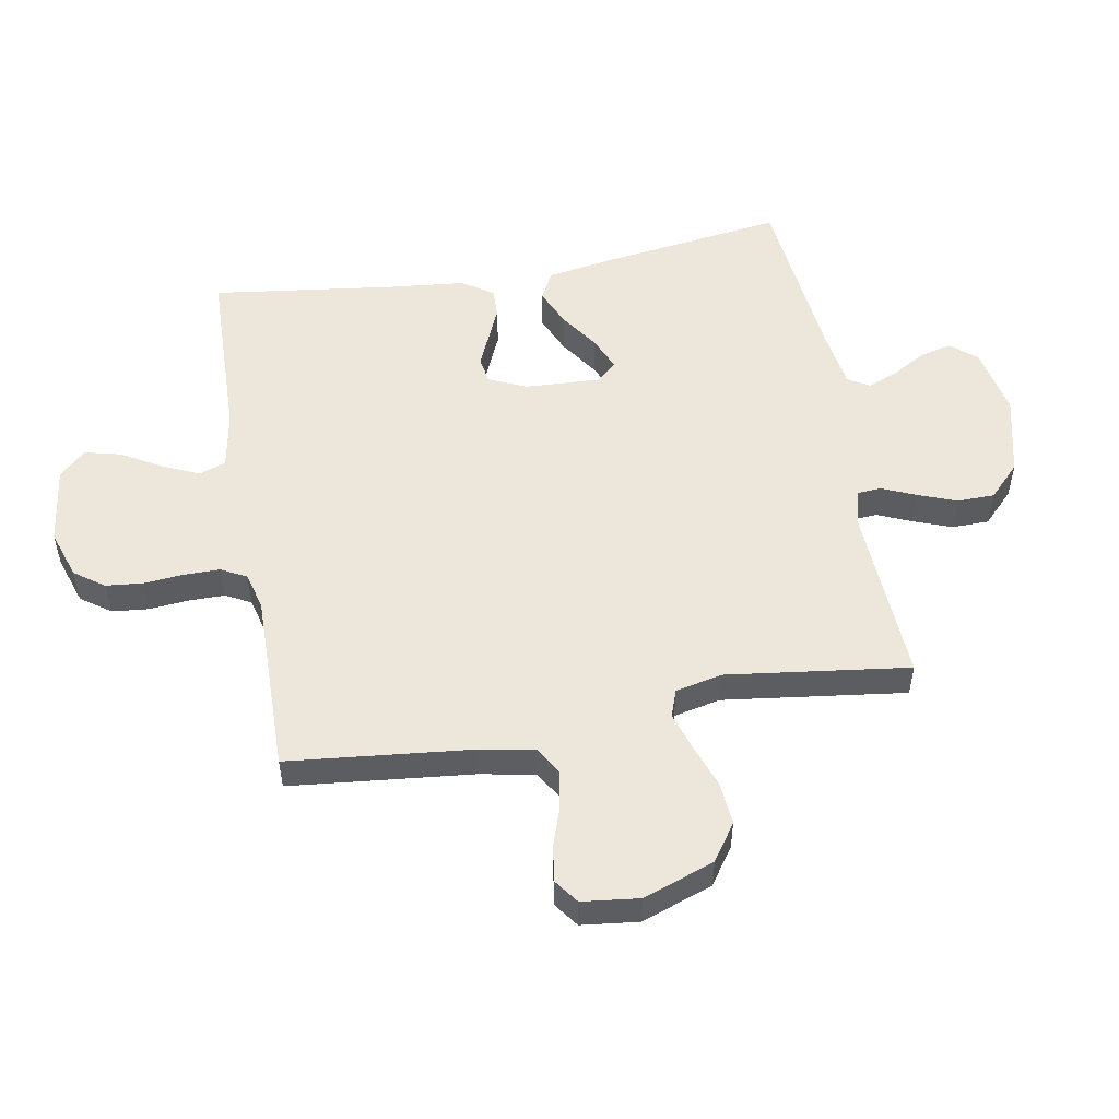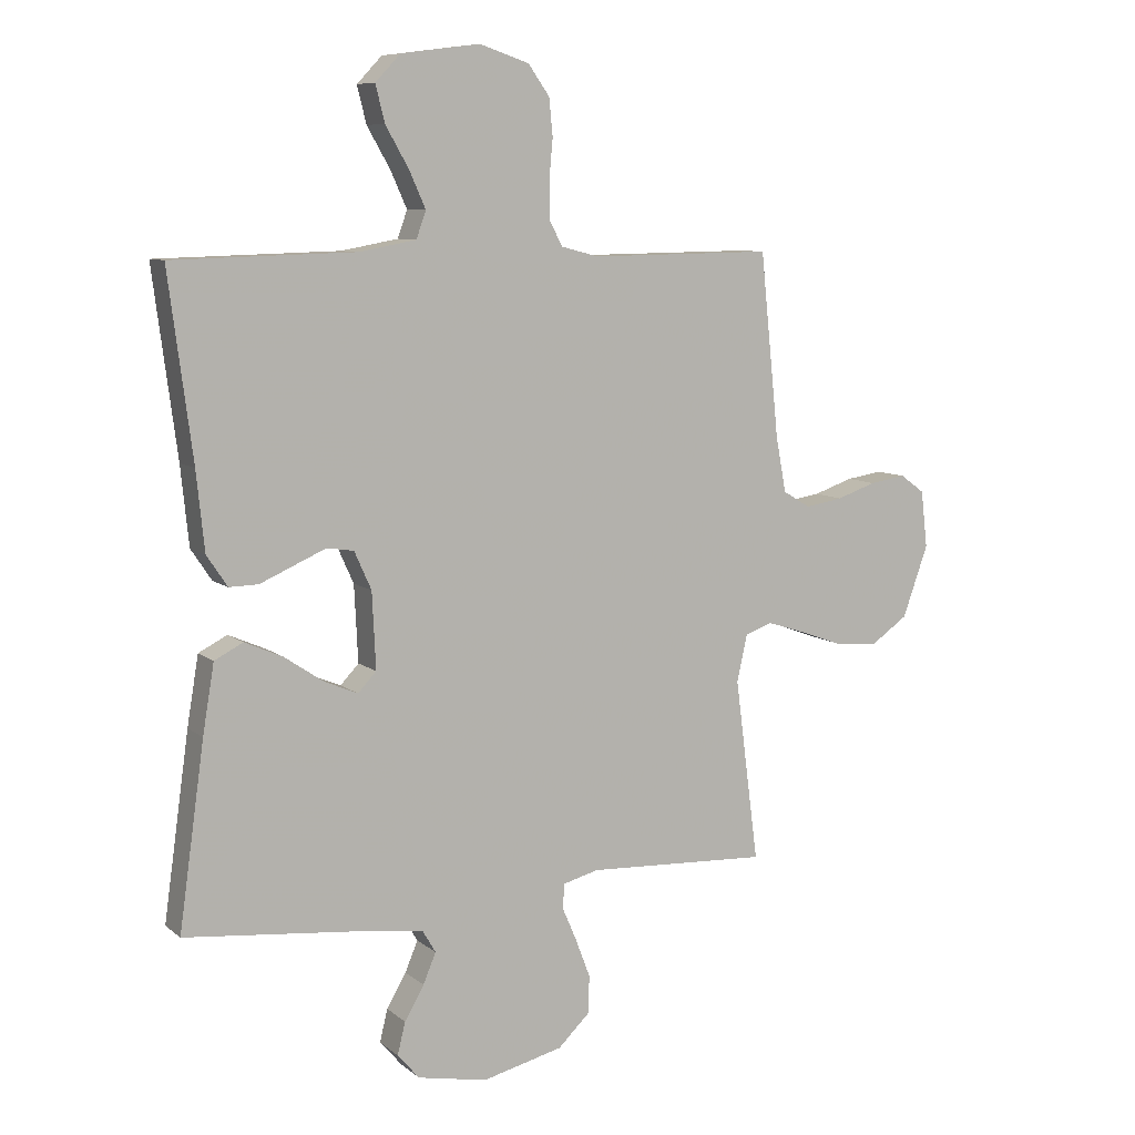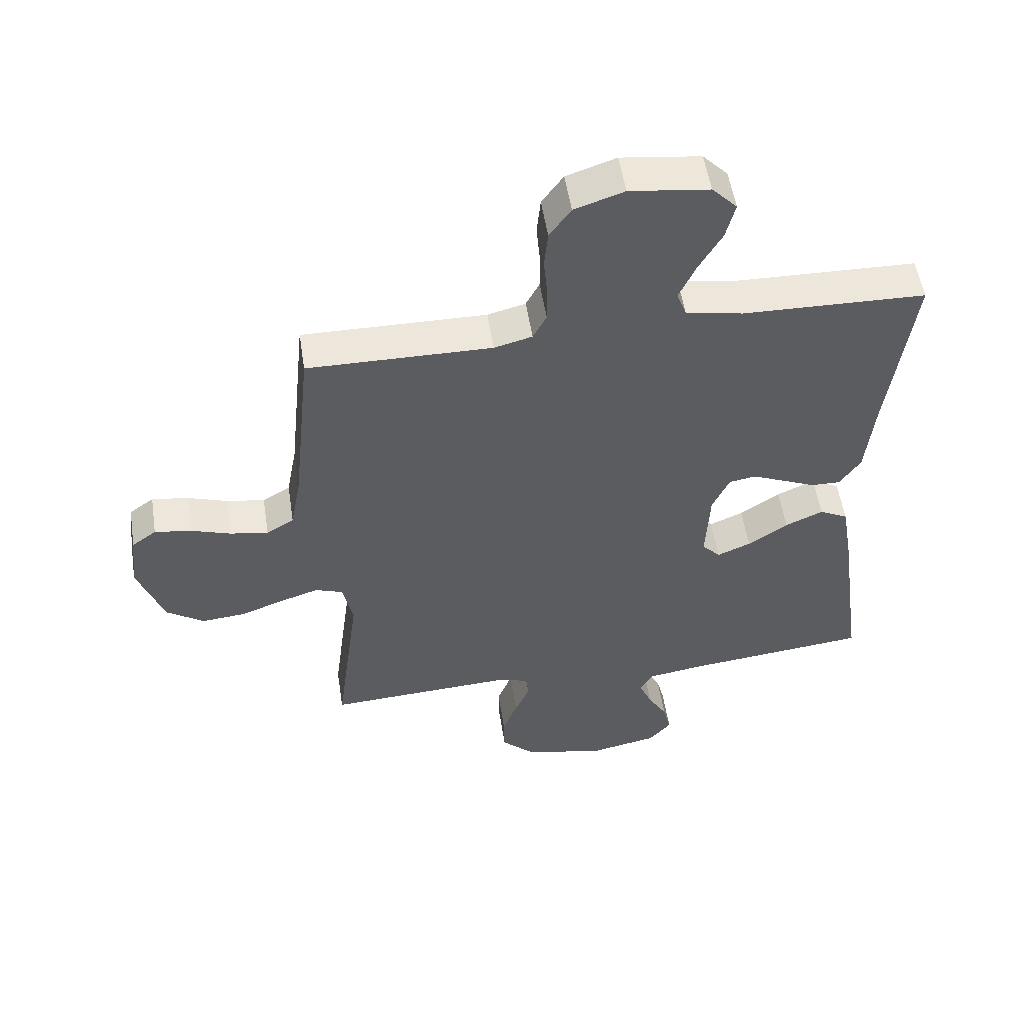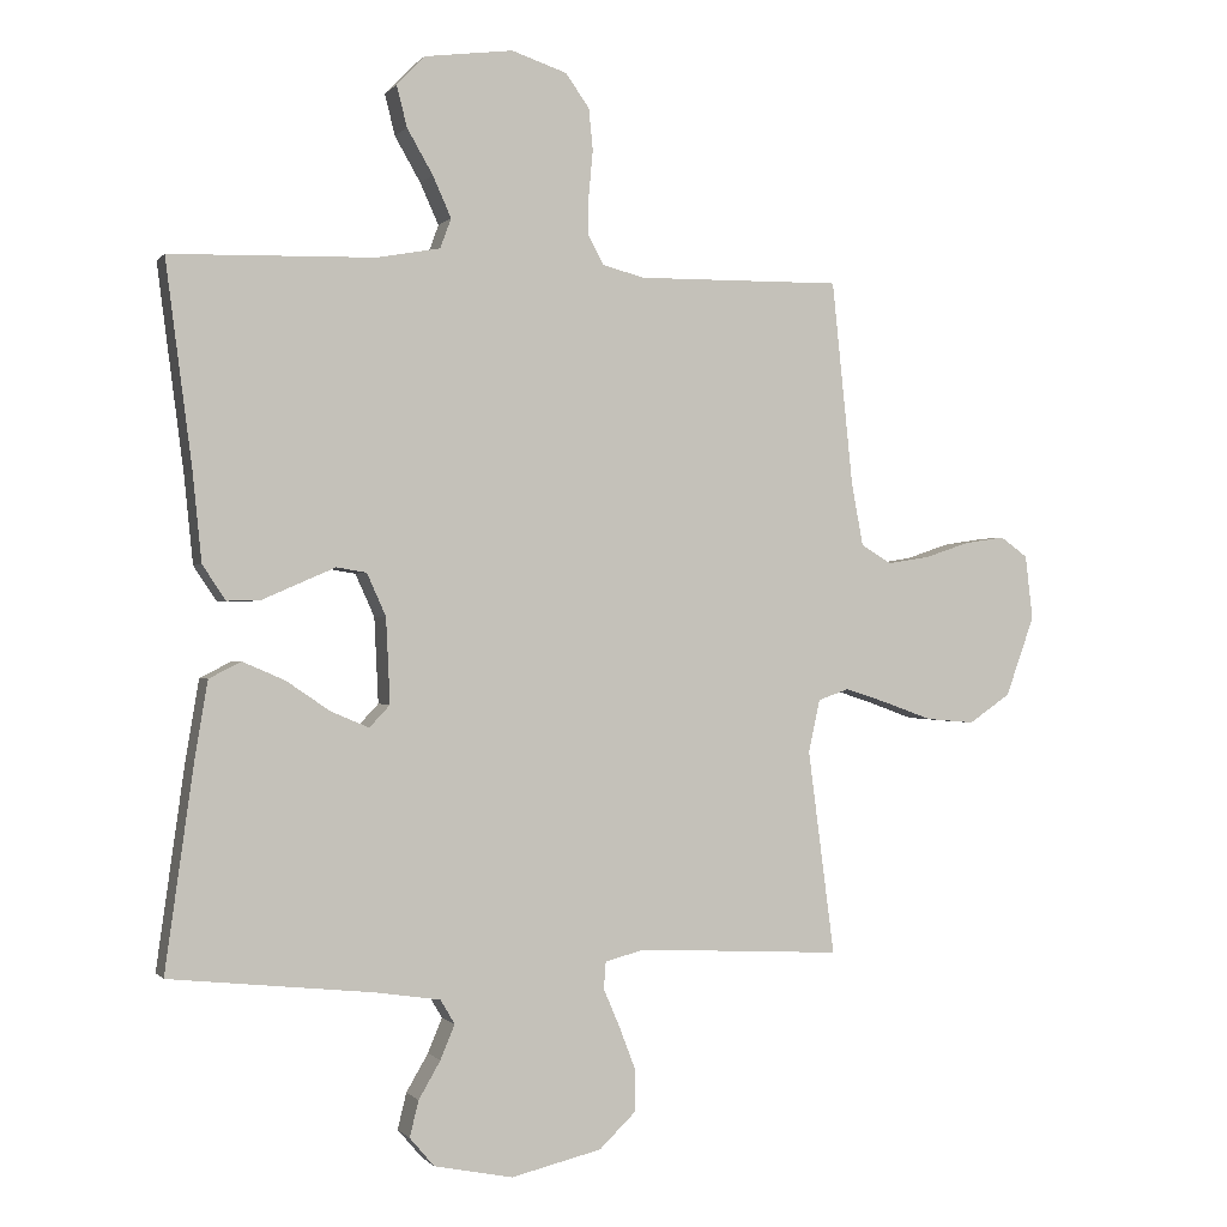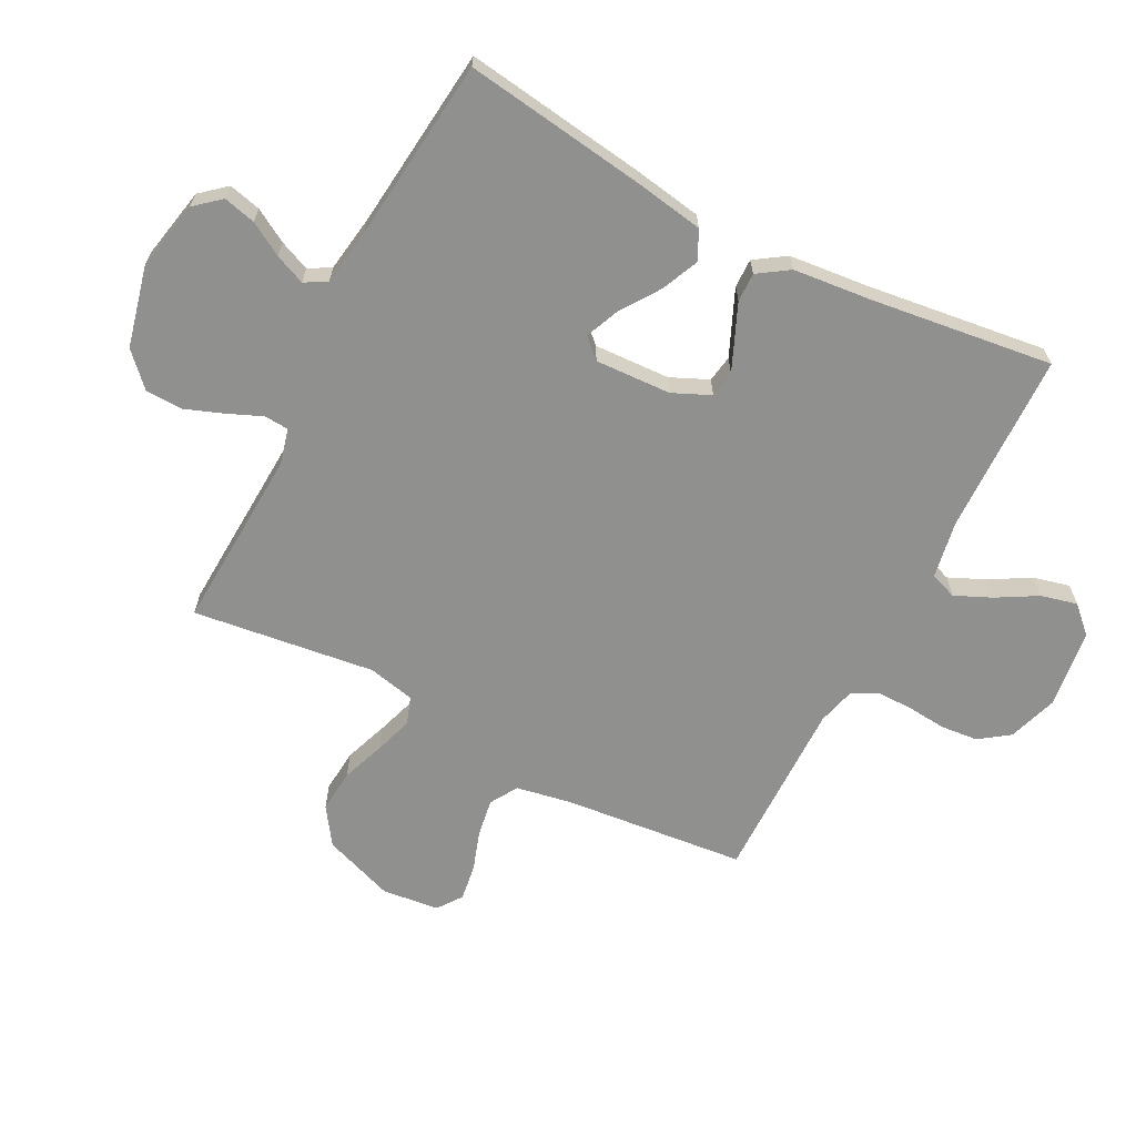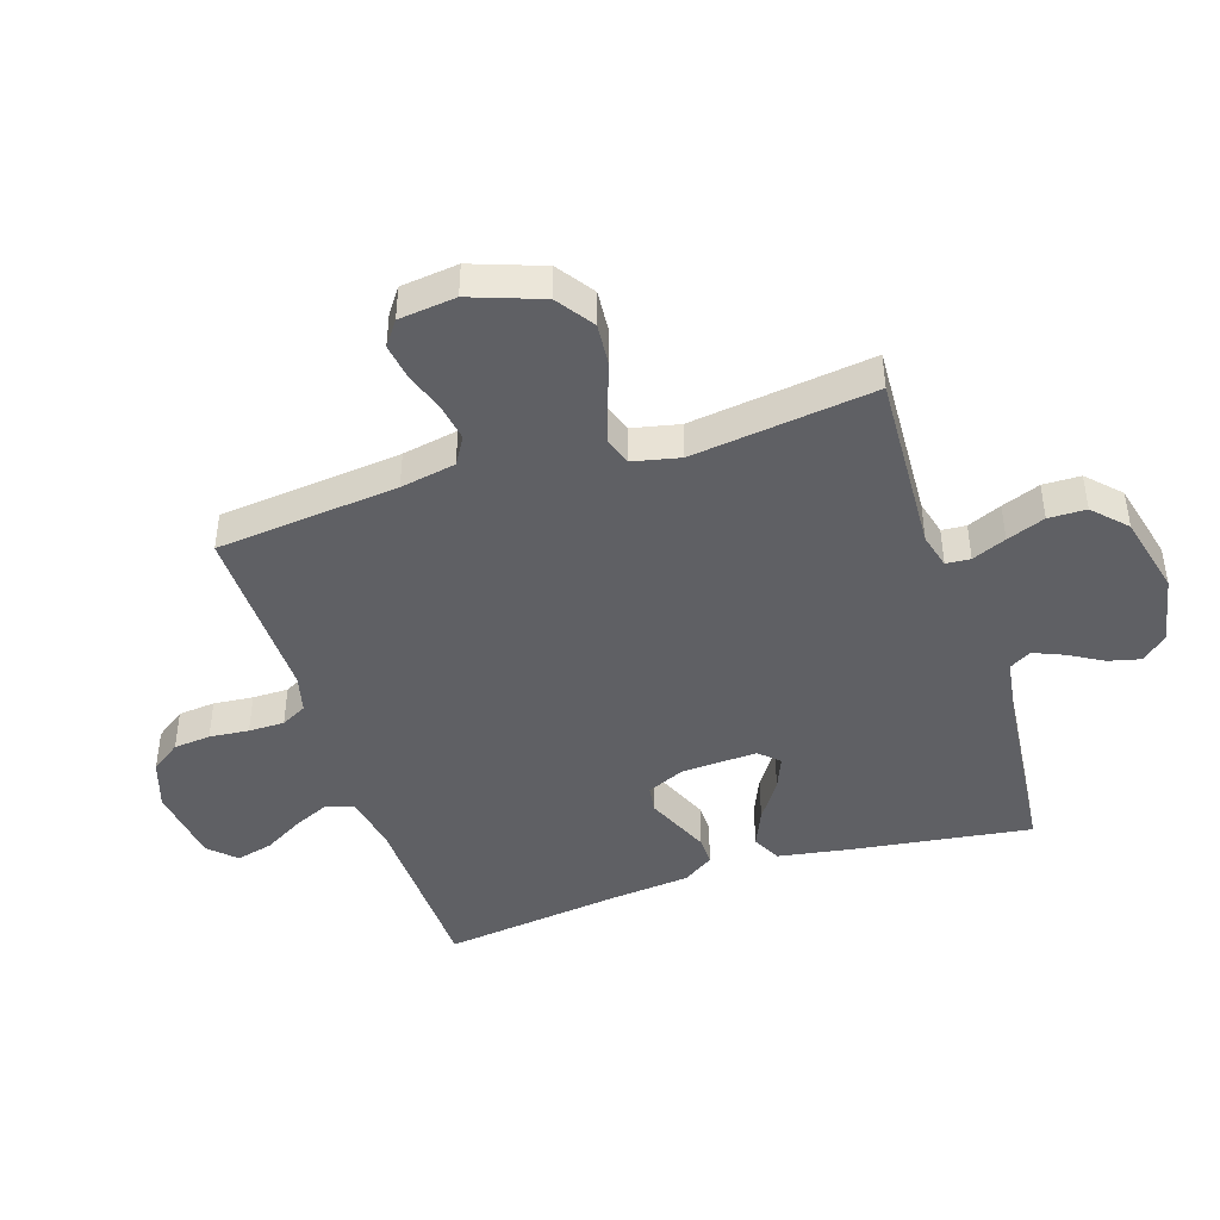
<metadata>
{"format":"obj","ext":"obj","renderer":"f3d","projection":"perspective","resolution":1024,"background":"white","views":[{"elev":52.4,"azim":79.9,"up":"+Y"},{"elev":8.6,"azim":-27.3,"up":"+Z"},{"elev":53.6,"azim":171.2,"up":"+Z"},{"elev":-0.5,"azim":-18.6,"up":"+Z"},{"elev":-65.5,"azim":-117.5,"up":"+Y"},{"elev":-43.9,"azim":108.0,"up":"+Y"}]}
</metadata>
<code>
v -0.5 0.07 0.5
v -0.2 0.07 0.508
v -0.107 0.07 0.525
v -0.091 0.07 0.569
v -0.118 0.07 0.629
v -0.156 0.07 0.695
v -0.171 0.07 0.755
v -0.13 0.07 0.798
v 0 0.07 0.815
v 0.081 0.07 0.788
v 0.116 0.07 0.739
v 0.122 0.07 0.678
v 0.116 0.07 0.613
v 0.116 0.07 0.554
v 0.138 0.07 0.512
v 0.2 0.07 0.496
v 0.5 0.07 0.5
v 0.531 0.07 0.2
v 0.548 0.07 0.109
v 0.593 0.07 0.082
v 0.655 0.07 0.092
v 0.72 0.07 0.114
v 0.78 0.07 0.123
v 0.82 0.07 0.094
v 0.831 0.07 0
v 0.789 0.07 -0.117
v 0.728 0.07 -0.159
v 0.657 0.07 -0.153
v 0.585 0.07 -0.127
v 0.523 0.07 -0.107
v 0.478 0.07 -0.123
v 0.461 0.07 -0.2
v 0.5 0.07 -0.5
v 0.2 0.07 -0.485
v 0.142 0.07 -0.5
v 0.139 0.07 -0.54
v 0.163 0.07 -0.596
v 0.187 0.07 -0.659
v 0.186 0.07 -0.721
v 0.133 0.07 -0.772
v 0 0.07 -0.804
v -0.115 0.07 -0.781
v -0.151 0.07 -0.739
v -0.138 0.07 -0.686
v -0.106 0.07 -0.631
v -0.085 0.07 -0.581
v -0.106 0.07 -0.545
v -0.2 0.07 -0.531
v -0.5 0.07 -0.5
v -0.458 0.07 -0.2
v -0.439 0.07 -0.087
v -0.392 0.07 -0.063
v -0.33 0.07 -0.09
v -0.265 0.07 -0.134
v -0.21 0.07 -0.157
v -0.18 0.07 -0.125
v -0.186 0.07 0
v -0.214 0.07 0.062
v -0.258 0.07 0.069
v -0.311 0.07 0.046
v -0.366 0.07 0.022
v -0.414 0.07 0.021
v -0.448 0.07 0.072
v -0.461 0.07 0.2
v -0.5 0 0.5
v -0.2 0 0.508
v -0.107 0 0.525
v -0.091 0 0.569
v -0.118 0 0.629
v -0.156 0 0.695
v -0.171 0 0.755
v -0.13 0 0.798
v 0 0 0.815
v 0.081 0 0.788
v 0.116 0 0.739
v 0.122 0 0.678
v 0.116 0 0.613
v 0.116 0 0.554
v 0.138 0 0.512
v 0.2 0 0.496
v 0.5 0 0.5
v 0.531 0 0.2
v 0.548 0 0.109
v 0.593 0 0.082
v 0.655 0 0.092
v 0.72 0 0.114
v 0.78 0 0.123
v 0.82 0 0.094
v 0.831 0 0
v 0.789 0 -0.117
v 0.728 0 -0.159
v 0.657 0 -0.153
v 0.585 0 -0.127
v 0.523 0 -0.107
v 0.478 0 -0.123
v 0.461 0 -0.2
v 0.5 0 -0.5
v 0.2 0 -0.485
v 0.142 0 -0.5
v 0.139 0 -0.54
v 0.163 0 -0.596
v 0.187 0 -0.659
v 0.186 0 -0.721
v 0.133 0 -0.772
v 0 0 -0.804
v -0.115 0 -0.781
v -0.151 0 -0.739
v -0.138 0 -0.686
v -0.106 0 -0.631
v -0.085 0 -0.581
v -0.106 0 -0.545
v -0.2 0 -0.531
v -0.5 0 -0.5
v -0.458 0 -0.2
v -0.439 0 -0.087
v -0.392 0 -0.063
v -0.33 0 -0.09
v -0.265 0 -0.134
v -0.21 0 -0.157
v -0.18 0 -0.125
v -0.186 0 0
v -0.214 0 0.062
v -0.258 0 0.069
v -0.311 0 0.046
v -0.366 0 0.022
v -0.414 0 0.021
v -0.448 0 0.072
v -0.461 0 0.2
f 62 63 64
f 61 62 64
f 60 61 64
f 64 1 2
f 60 64 2
f 59 60 2
f 58 59 2 3
f 57 58 3 4
f 56 57 4
f 52 53 54
f 51 52 54
f 50 51 54
f 49 50 54
f 48 49 54
f 47 48 54 55
f 46 47 55 56
f 43 44 45
f 42 43 45
f 41 42 45
f 40 41 45
f 39 40 45
f 38 39 45
f 37 38 45
f 36 37 45
f 35 36 45 46
f 32 33 34
f 31 32 34 35
f 27 28 29
f 26 27 29
f 25 26 29
f 24 25 29
f 23 24 29
f 22 23 29
f 21 22 29
f 20 21 29 30
f 19 20 30 31
f 16 17 18
f 46 56 4
f 35 46 4
f 31 35 4
f 19 31 4
f 18 19 4
f 16 18 4
f 15 16 4
f 11 12 13
f 10 11 13
f 9 10 13
f 8 9 13
f 7 8 13
f 6 7 13
f 5 6 13
f 14 15 4 5
f 5 13 14
f 128 127 126
f 128 126 125
f 128 125 124
f 66 65 128
f 66 128 124
f 66 124 123
f 67 66 123 122
f 68 67 122 121
f 68 121 120
f 118 117 116
f 118 116 115
f 118 115 114
f 118 114 113
f 118 113 112
f 119 118 112 111
f 120 119 111 110
f 109 108 107
f 109 107 106
f 109 106 105
f 109 105 104
f 109 104 103
f 109 103 102
f 109 102 101
f 109 101 100
f 110 109 100 99
f 98 97 96
f 99 98 96 95
f 93 92 91
f 93 91 90
f 93 90 89
f 93 89 88
f 93 88 87
f 93 87 86
f 93 86 85
f 94 93 85 84
f 95 94 84 83
f 82 81 80
f 68 120 110
f 68 110 99
f 68 99 95
f 68 95 83
f 68 83 82
f 68 82 80
f 68 80 79
f 77 76 75
f 77 75 74
f 77 74 73
f 77 73 72
f 77 72 71
f 77 71 70
f 77 70 69
f 69 68 79 78
f 78 77 69
f 1 65 66 2
f 2 66 67 3
f 3 67 68 4
f 4 68 69 5
f 5 69 70 6
f 6 70 71 7
f 7 71 72 8
f 8 72 73 9
f 9 73 74 10
f 10 74 75 11
f 11 75 76 12
f 12 76 77 13
f 13 77 78 14
f 14 78 79 15
f 15 79 80 16
f 16 80 81 17
f 17 81 82 18
f 18 82 83 19
f 19 83 84 20
f 20 84 85 21
f 21 85 86 22
f 22 86 87 23
f 23 87 88 24
f 24 88 89 25
f 25 89 90 26
f 26 90 91 27
f 27 91 92 28
f 28 92 93 29
f 29 93 94 30
f 30 94 95 31
f 31 95 96 32
f 32 96 97 33
f 33 97 98 34
f 34 98 99 35
f 35 99 100 36
f 36 100 101 37
f 37 101 102 38
f 38 102 103 39
f 39 103 104 40
f 40 104 105 41
f 41 105 106 42
f 42 106 107 43
f 43 107 108 44
f 44 108 109 45
f 45 109 110 46
f 46 110 111 47
f 47 111 112 48
f 48 112 113 49
f 49 113 114 50
f 50 114 115 51
f 51 115 116 52
f 52 116 117 53
f 53 117 118 54
f 54 118 119 55
f 55 119 120 56
f 56 120 121 57
f 57 121 122 58
f 58 122 123 59
f 59 123 124 60
f 60 124 125 61
f 61 125 126 62
f 62 126 127 63
f 63 127 128 64
f 64 128 65 1

</code>
